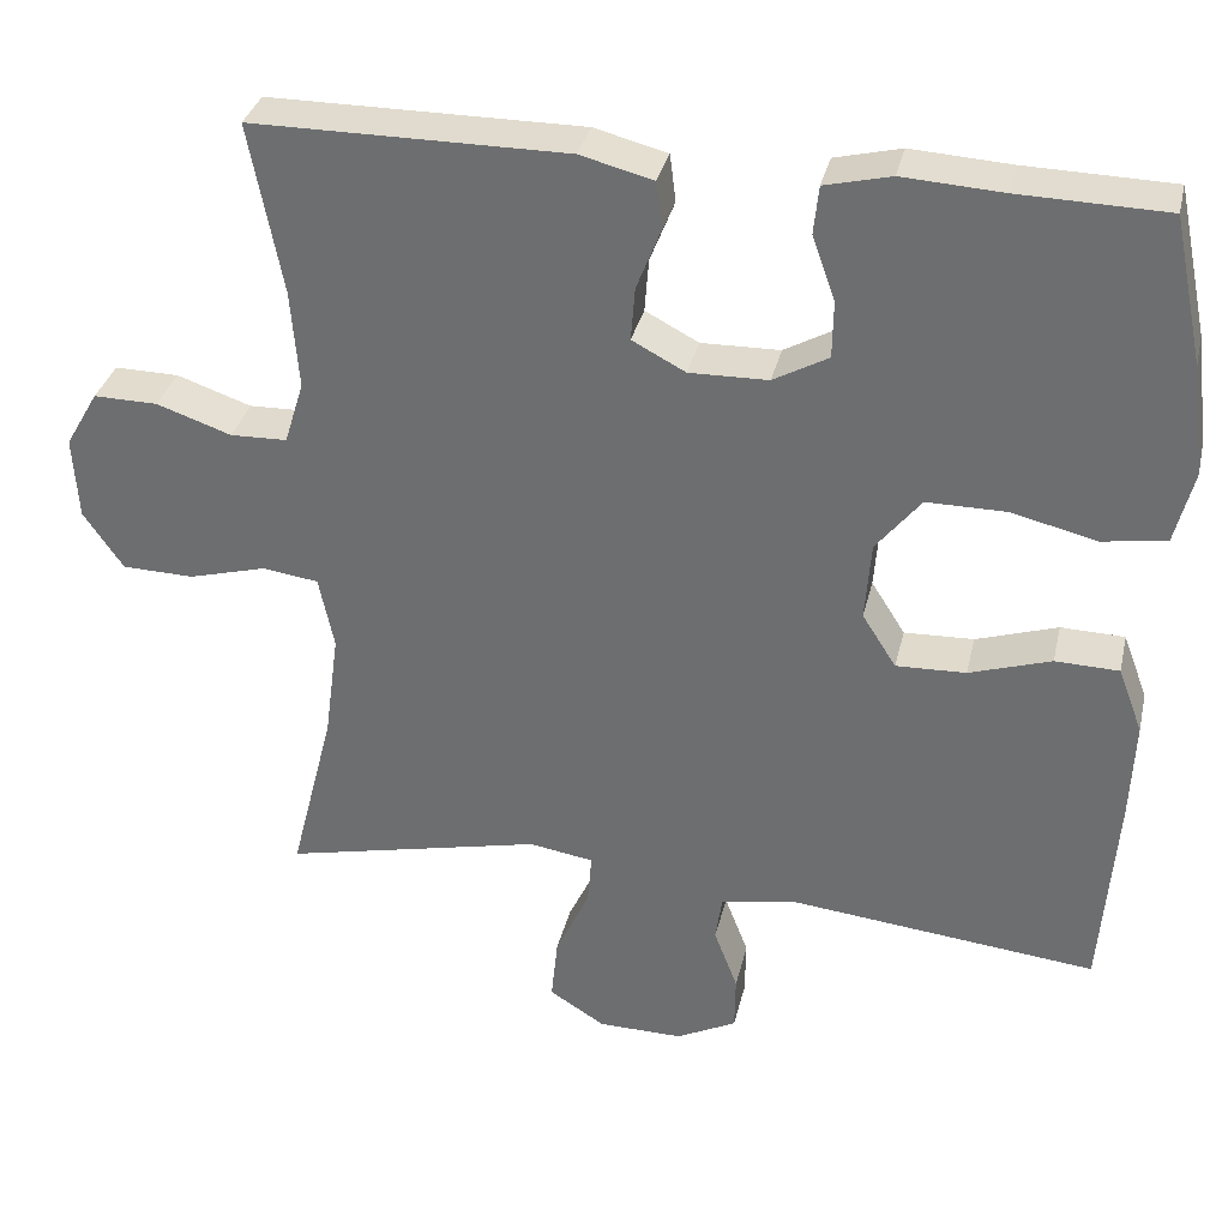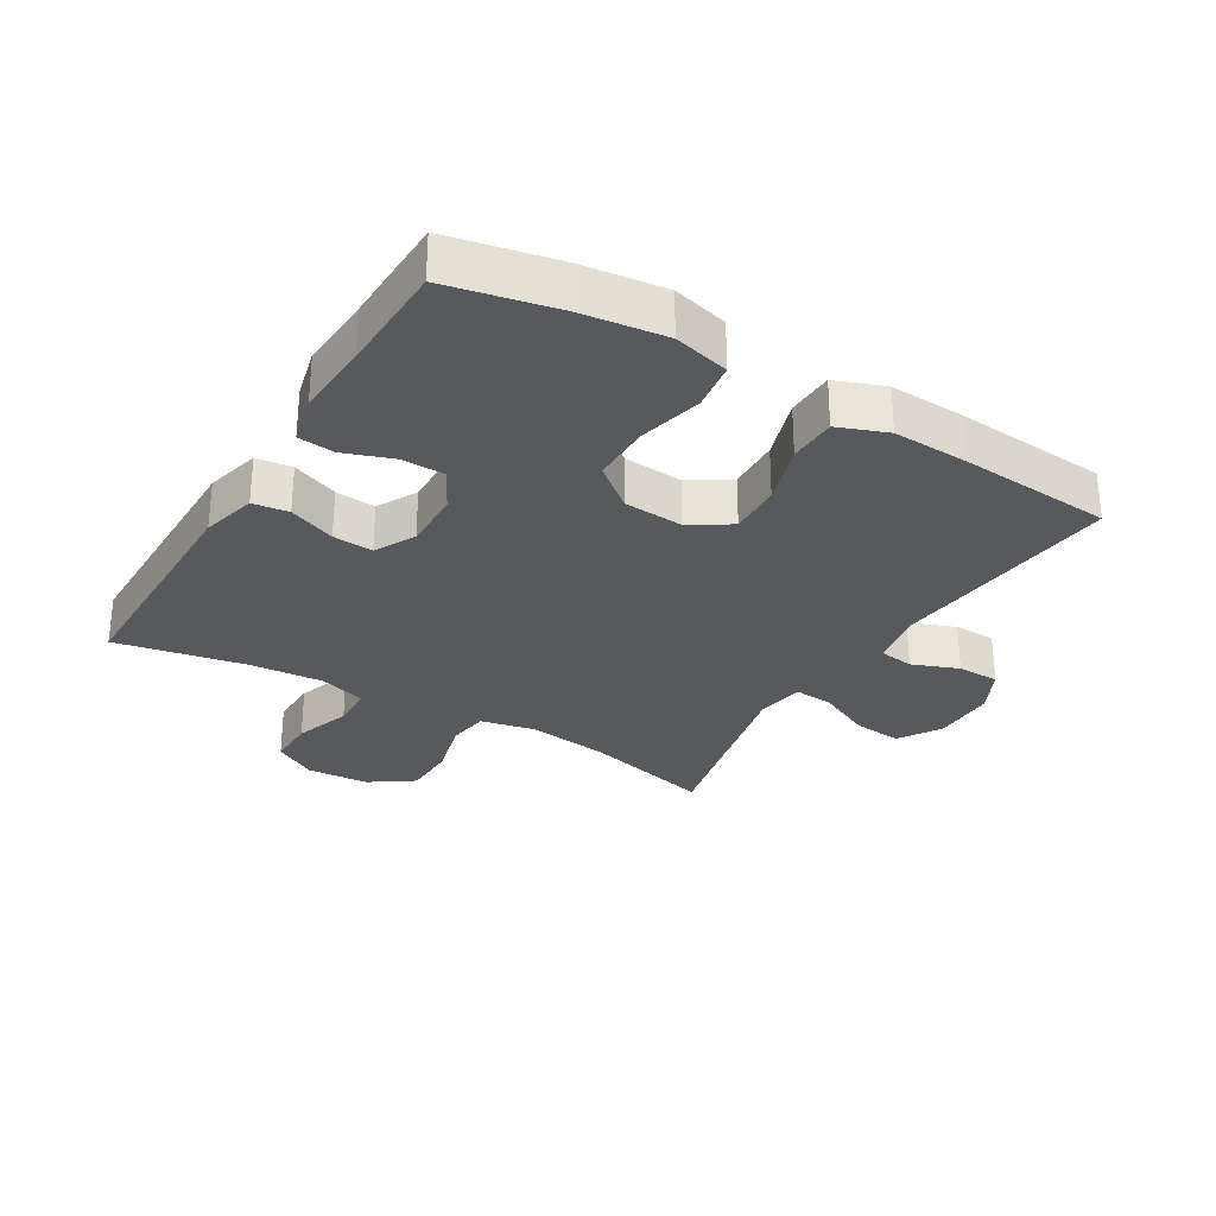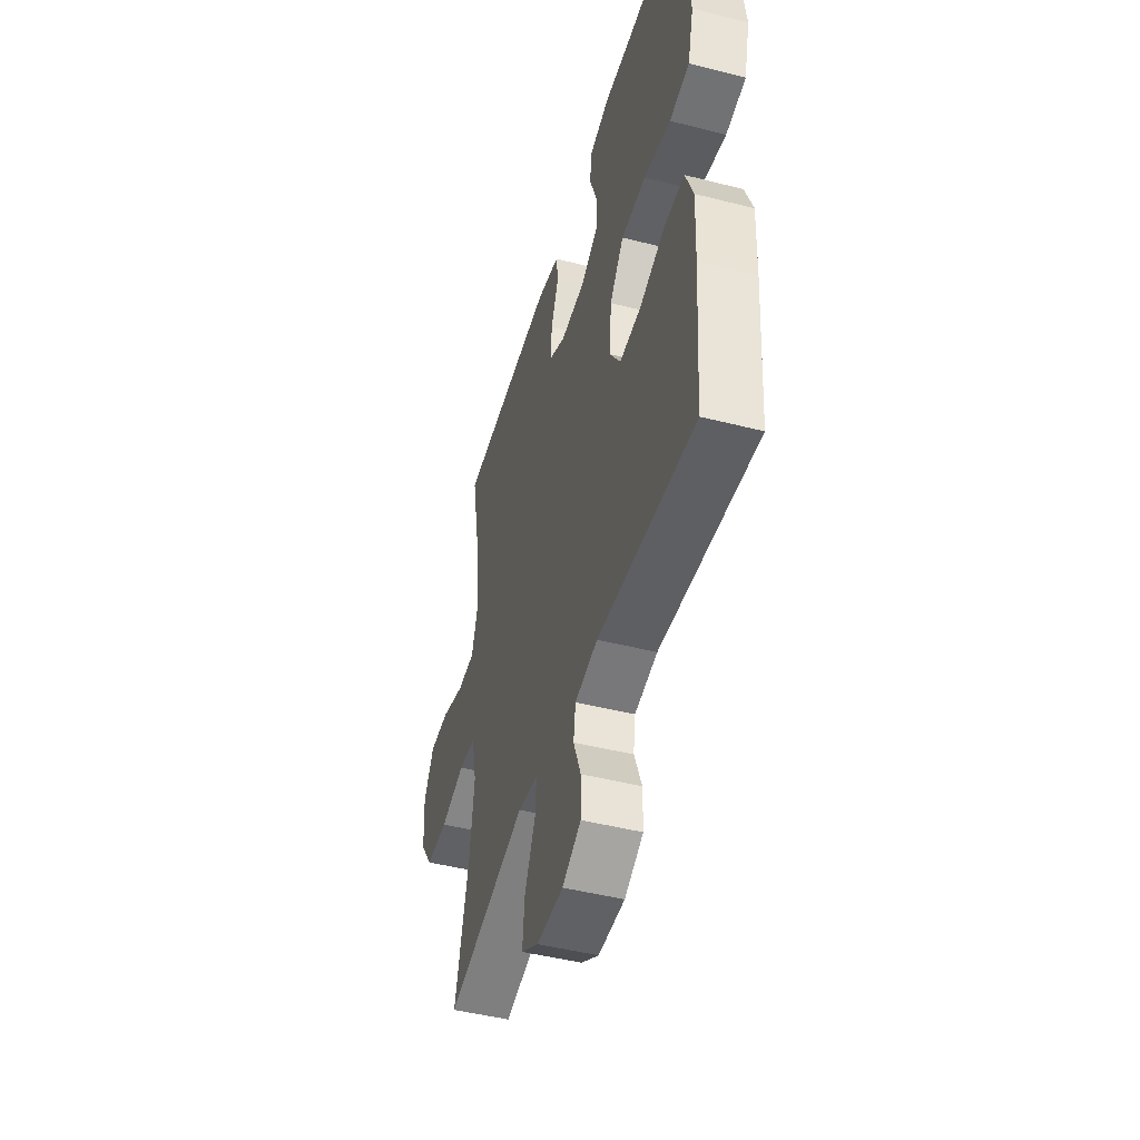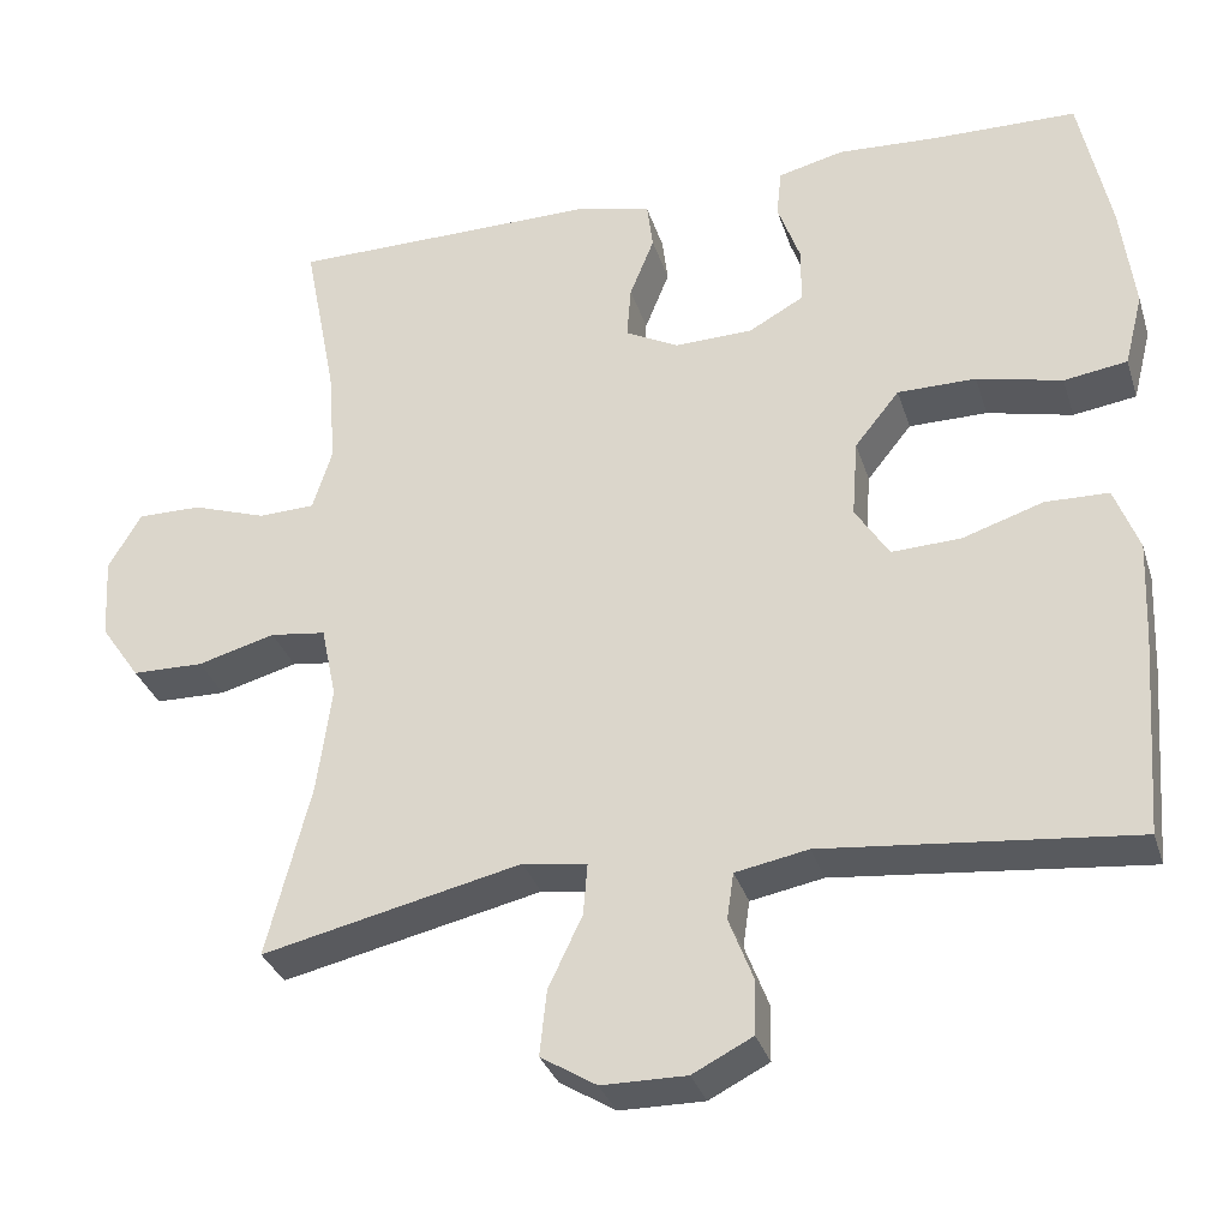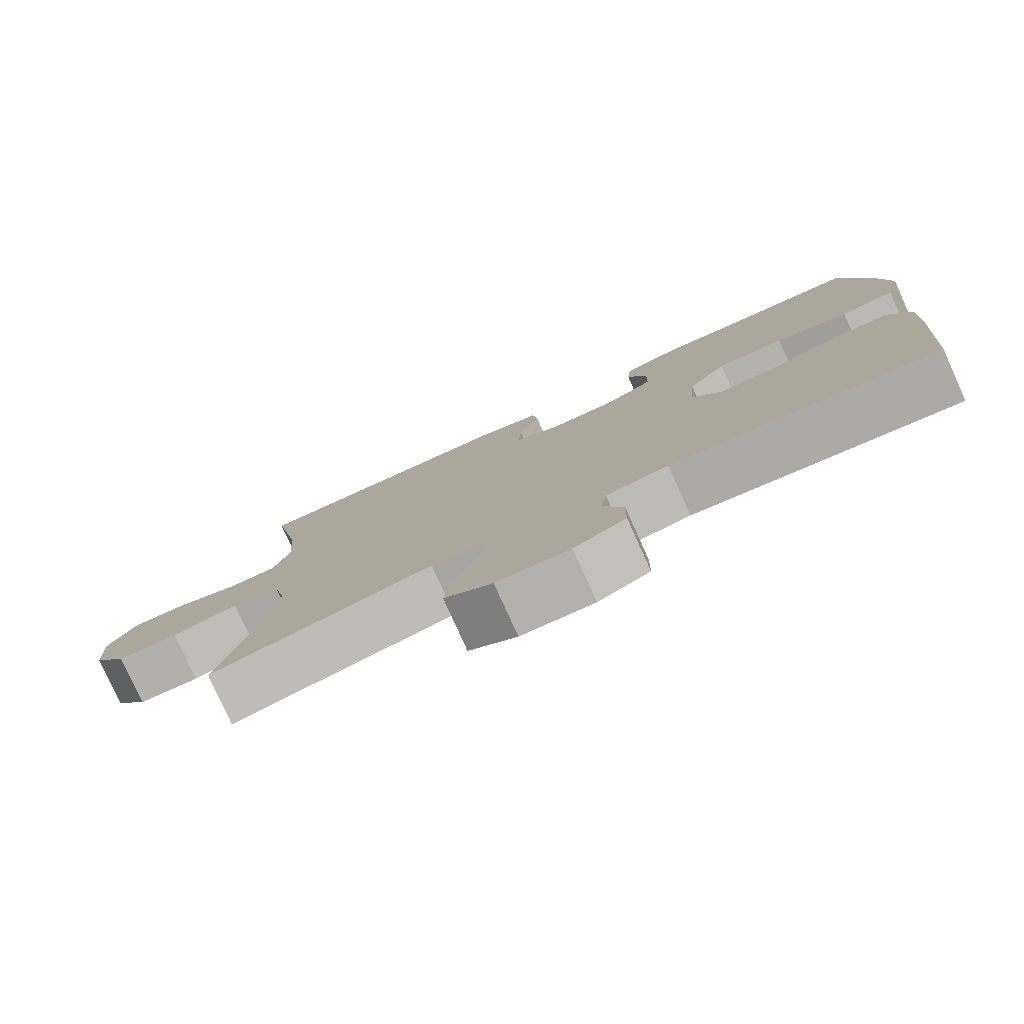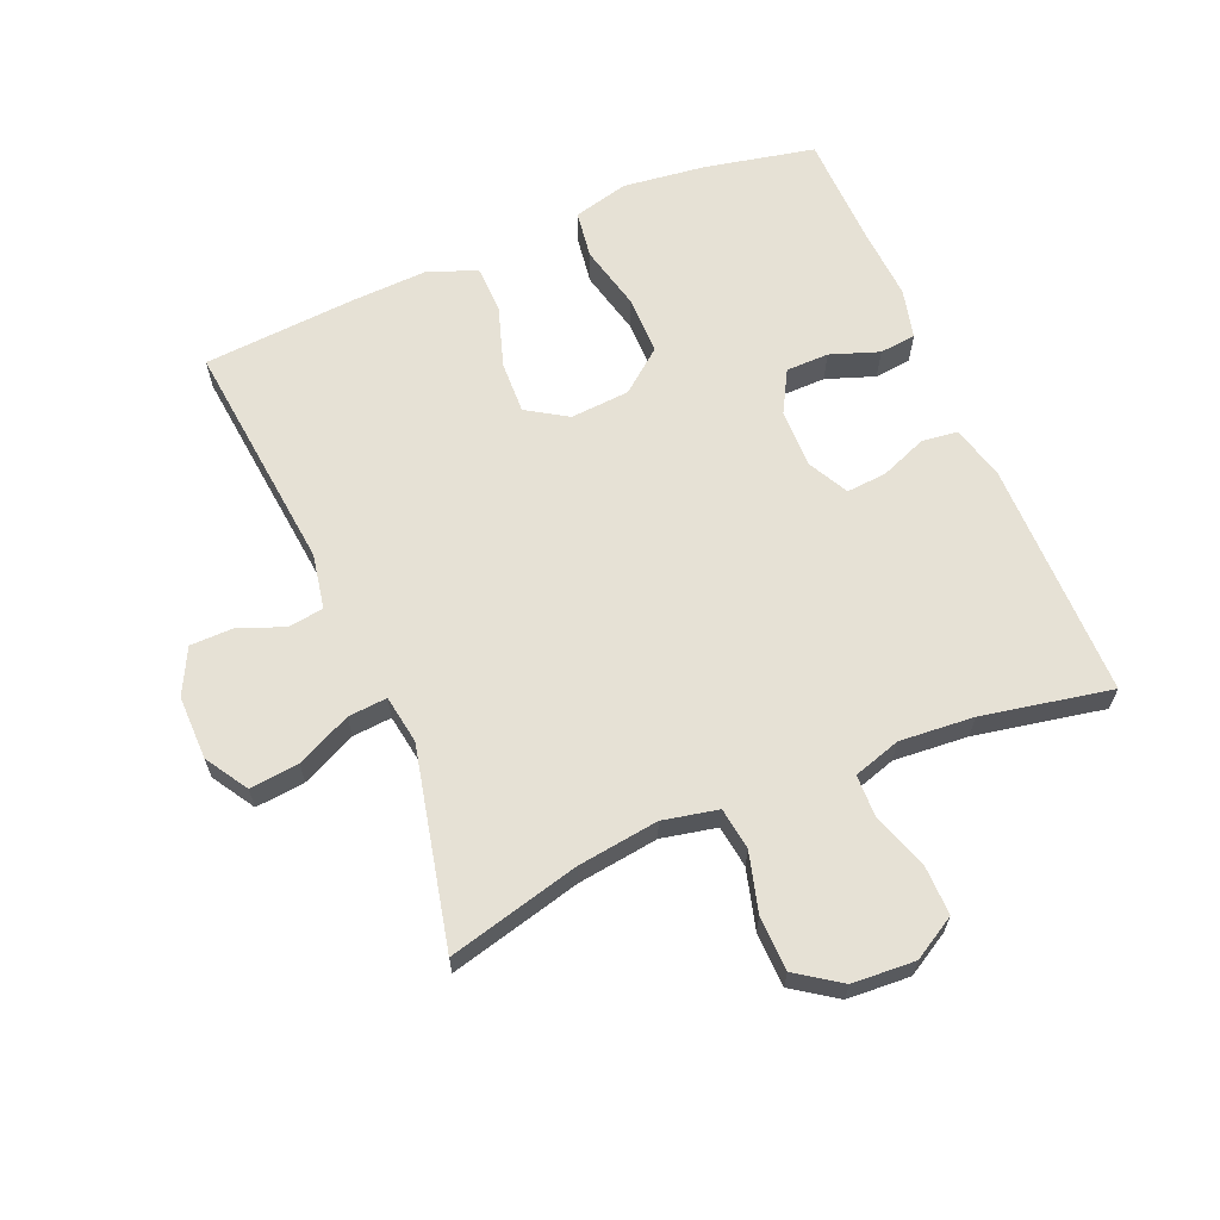
<metadata>
{"format":"obj","ext":"obj","renderer":"f3d","projection":"perspective","resolution":1024,"background":"white","views":[{"elev":33.6,"azim":12.9,"up":"+Z"},{"elev":-29.2,"azim":59.0,"up":"+Y"},{"elev":-47.2,"azim":74.0,"up":"+Z"},{"elev":-32.6,"azim":16.5,"up":"+Z"},{"elev":-79.5,"azim":24.3,"up":"+Z"},{"elev":64.1,"azim":-112.9,"up":"+Y"}]}
</metadata>
<code>
v 0.5 0.07 0.5
v 0.536 0.07 0.328
v 0.552 0.07 0.199
v 0.53 0.07 0.112
v 0.455 0.07 0.101
v 0.354 0.07 0.125
v 0.261 0.07 0.125
v 0.208 0.07 0.059
v 0.201 0.07 -0.034
v 0.241 0.07 -0.097
v 0.323 0.07 -0.094
v 0.419 0.07 -0.063
v 0.494 0.07 -0.065
v 0.523 0.07 -0.142
v 0.518 0.07 -0.26
v 0.5 0.07 -0.5
v 0.134 0.07 -0.462
v 0.048 0.07 -0.478
v 0.04 0.07 -0.533
v 0.068 0.07 -0.606
v 0.067 0.07 -0.672
v -0.004 0.07 -0.708
v -0.104 0.07 -0.707
v -0.17 0.07 -0.666
v -0.162 0.07 -0.589
v -0.122 0.07 -0.504
v -0.117 0.07 -0.443
v -0.193 0.07 -0.431
v -0.5 0.07 -0.5
v -0.448 0.07 -0.295
v -0.431 0.07 -0.168
v -0.449 0.07 -0.082
v -0.515 0.07 -0.073
v -0.607 0.07 -0.098
v -0.692 0.07 -0.096
v -0.739 0.07 -0.028
v -0.745 0.07 0.07
v -0.706 0.07 0.137
v -0.63 0.07 0.136
v -0.542 0.07 0.106
v -0.475 0.07 0.108
v -0.452 0.07 0.182
v -0.461 0.07 0.298
v -0.5 0.07 0.5
v -0.129 0.07 0.501
v -0.043 0.07 0.479
v -0.036 0.07 0.423
v -0.065 0.07 0.35
v -0.07 0.07 0.287
v -0.007 0.07 0.254
v 0.086 0.07 0.256
v 0.151 0.07 0.292
v 0.152 0.07 0.359
v 0.125 0.07 0.435
v 0.131 0.07 0.492
v 0.209 0.07 0.511
v 0.327 0.07 0.504
v 0.5 0 0.5
v 0.536 0 0.328
v 0.552 0 0.199
v 0.53 0 0.112
v 0.455 0 0.101
v 0.354 0 0.125
v 0.261 0 0.125
v 0.208 0 0.059
v 0.201 0 -0.034
v 0.241 0 -0.097
v 0.323 0 -0.094
v 0.419 0 -0.063
v 0.494 0 -0.065
v 0.523 0 -0.142
v 0.518 0 -0.26
v 0.5 0 -0.5
v 0.134 0 -0.462
v 0.048 0 -0.478
v 0.04 0 -0.533
v 0.068 0 -0.606
v 0.067 0 -0.672
v -0.004 0 -0.708
v -0.104 0 -0.707
v -0.17 0 -0.666
v -0.162 0 -0.589
v -0.122 0 -0.504
v -0.117 0 -0.443
v -0.193 0 -0.431
v -0.5 0 -0.5
v -0.448 0 -0.295
v -0.431 0 -0.168
v -0.449 0 -0.082
v -0.515 0 -0.073
v -0.607 0 -0.098
v -0.692 0 -0.096
v -0.739 0 -0.028
v -0.745 0 0.07
v -0.706 0 0.137
v -0.63 0 0.136
v -0.542 0 0.106
v -0.475 0 0.108
v -0.452 0 0.182
v -0.461 0 0.298
v -0.5 0 0.5
v -0.129 0 0.501
v -0.043 0 0.479
v -0.036 0 0.423
v -0.065 0 0.35
v -0.07 0 0.287
v -0.007 0 0.254
v 0.086 0 0.256
v 0.151 0 0.292
v 0.152 0 0.359
v 0.125 0 0.435
v 0.131 0 0.492
v 0.209 0 0.511
v 0.327 0 0.504
f 54 55 56 57
f 53 54 57 1
f 52 53 1 2
f 51 52 2 3
f 50 51 3 4
f 45 46 47 48
f 43 44 45 48
f 42 43 48 49
f 41 42 49 50
f 37 38 39 40
f 37 40 41
f 36 37 41
f 33 34 35 36
f 32 33 36 41
f 31 32 41 50
f 28 29 30
f 27 28 30 31
f 23 24 25 26
f 23 26 27
f 22 23 27
f 19 20 21 22
f 18 19 22 27
f 17 18 27 31
f 11 12 13 14
f 10 11 14 15
f 50 4 5 6
f 50 6 7
f 31 50 7 8
f 17 31 8 9
f 10 15 16 17
f 9 10 17
f 114 113 112 111
f 58 114 111 110
f 59 58 110 109
f 60 59 109 108
f 61 60 108 107
f 105 104 103 102
f 105 102 101 100
f 106 105 100 99
f 107 106 99 98
f 97 96 95 94
f 98 97 94
f 98 94 93
f 93 92 91 90
f 98 93 90 89
f 107 98 89 88
f 87 86 85
f 88 87 85 84
f 83 82 81 80
f 84 83 80
f 84 80 79
f 79 78 77 76
f 84 79 76 75
f 88 84 75 74
f 71 70 69 68
f 72 71 68 67
f 63 62 61 107
f 64 63 107
f 65 64 107 88
f 66 65 88 74
f 74 73 72 67
f 74 67 66
f 1 58 59 2
f 2 59 60 3
f 3 60 61 4
f 4 61 62 5
f 5 62 63 6
f 6 63 64 7
f 7 64 65 8
f 8 65 66 9
f 9 66 67 10
f 10 67 68 11
f 11 68 69 12
f 12 69 70 13
f 13 70 71 14
f 14 71 72 15
f 15 72 73 16
f 16 73 74 17
f 17 74 75 18
f 18 75 76 19
f 19 76 77 20
f 20 77 78 21
f 21 78 79 22
f 22 79 80 23
f 23 80 81 24
f 24 81 82 25
f 25 82 83 26
f 26 83 84 27
f 27 84 85 28
f 28 85 86 29
f 29 86 87 30
f 30 87 88 31
f 31 88 89 32
f 32 89 90 33
f 33 90 91 34
f 34 91 92 35
f 35 92 93 36
f 36 93 94 37
f 37 94 95 38
f 38 95 96 39
f 39 96 97 40
f 40 97 98 41
f 41 98 99 42
f 42 99 100 43
f 43 100 101 44
f 44 101 102 45
f 45 102 103 46
f 46 103 104 47
f 47 104 105 48
f 48 105 106 49
f 49 106 107 50
f 50 107 108 51
f 51 108 109 52
f 52 109 110 53
f 53 110 111 54
f 54 111 112 55
f 55 112 113 56
f 56 113 114 57
f 57 114 58 1

</code>
